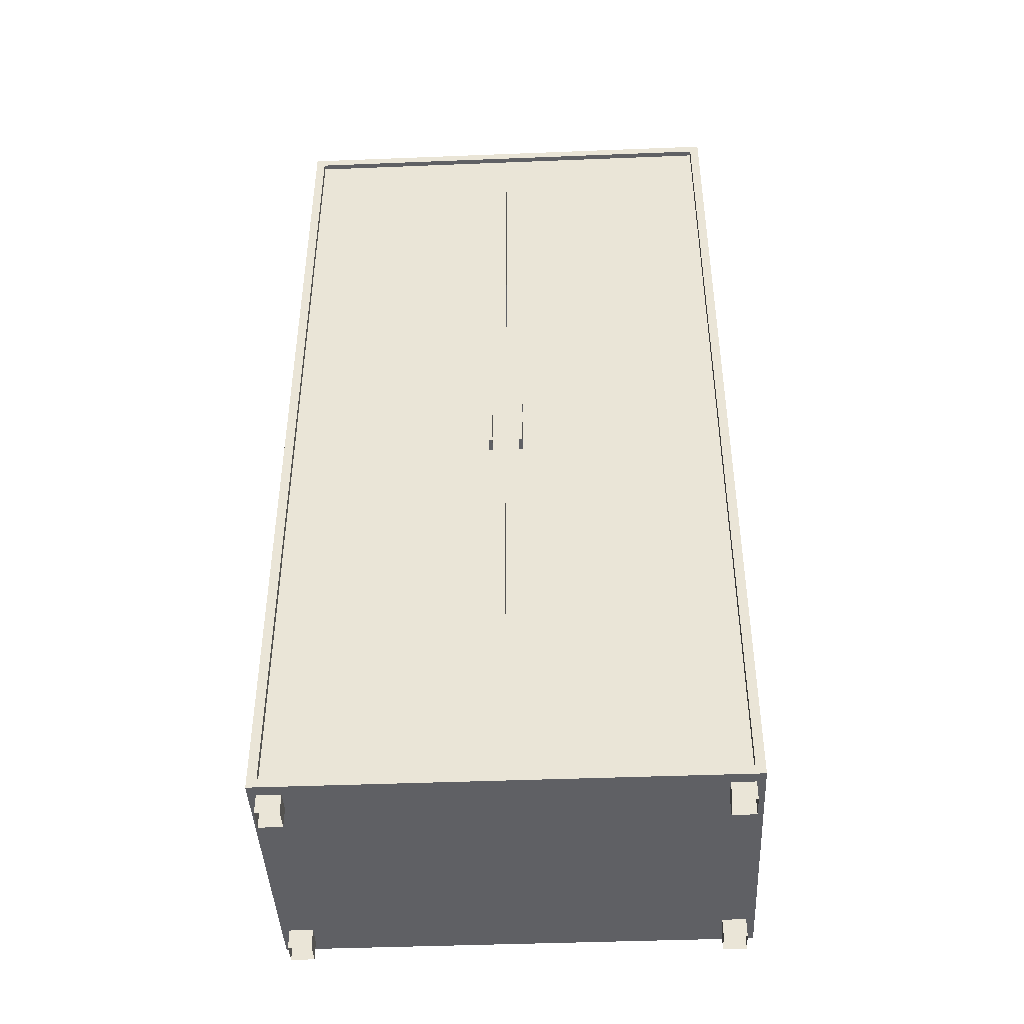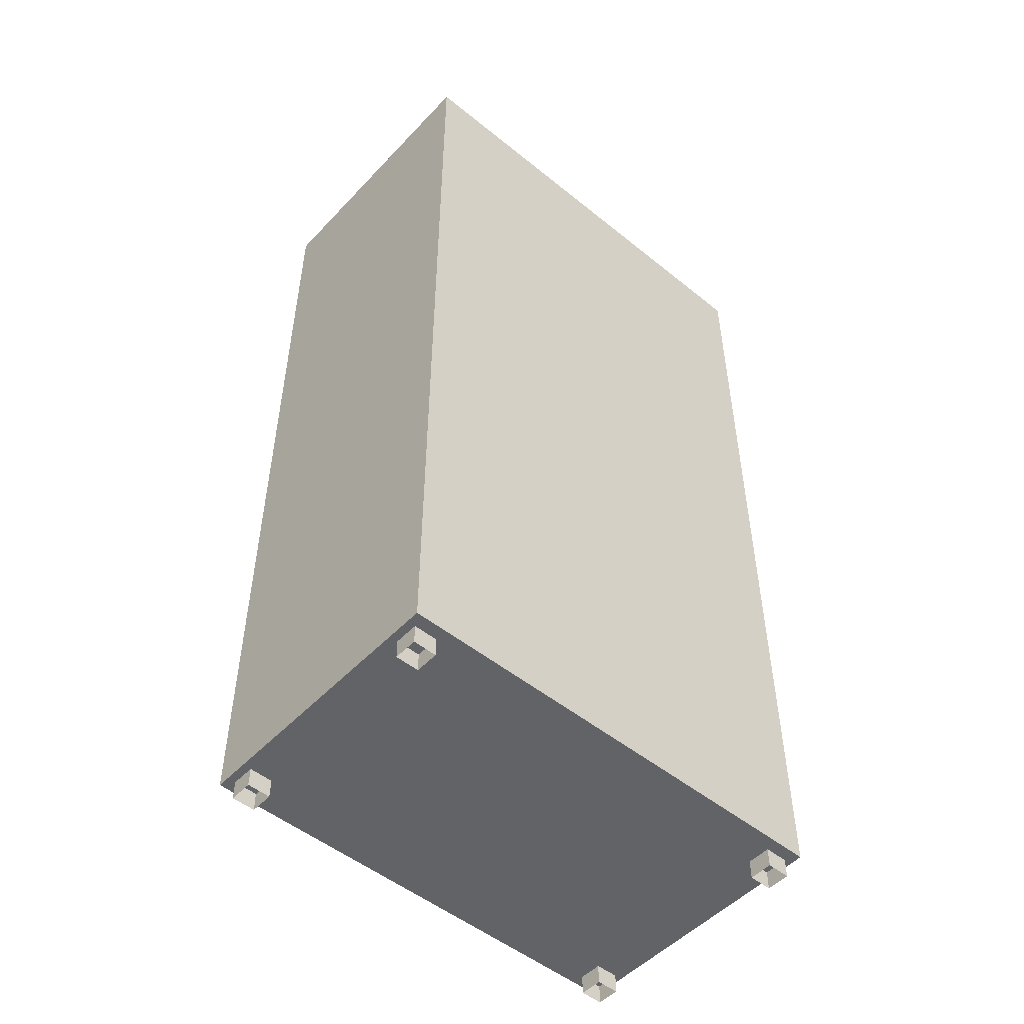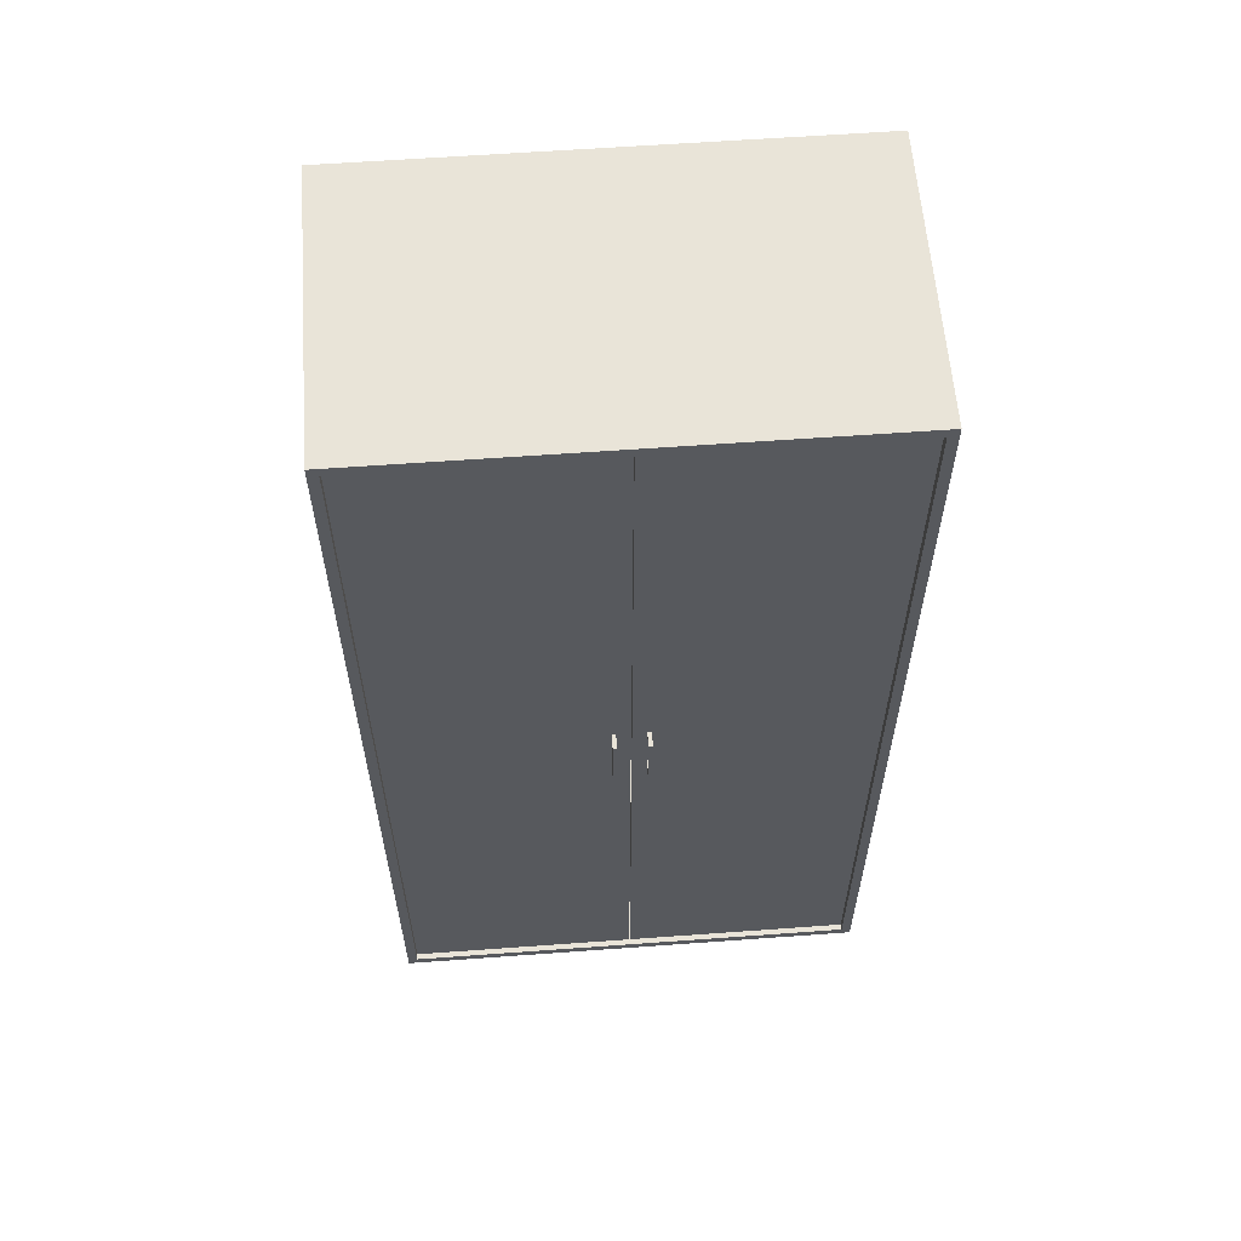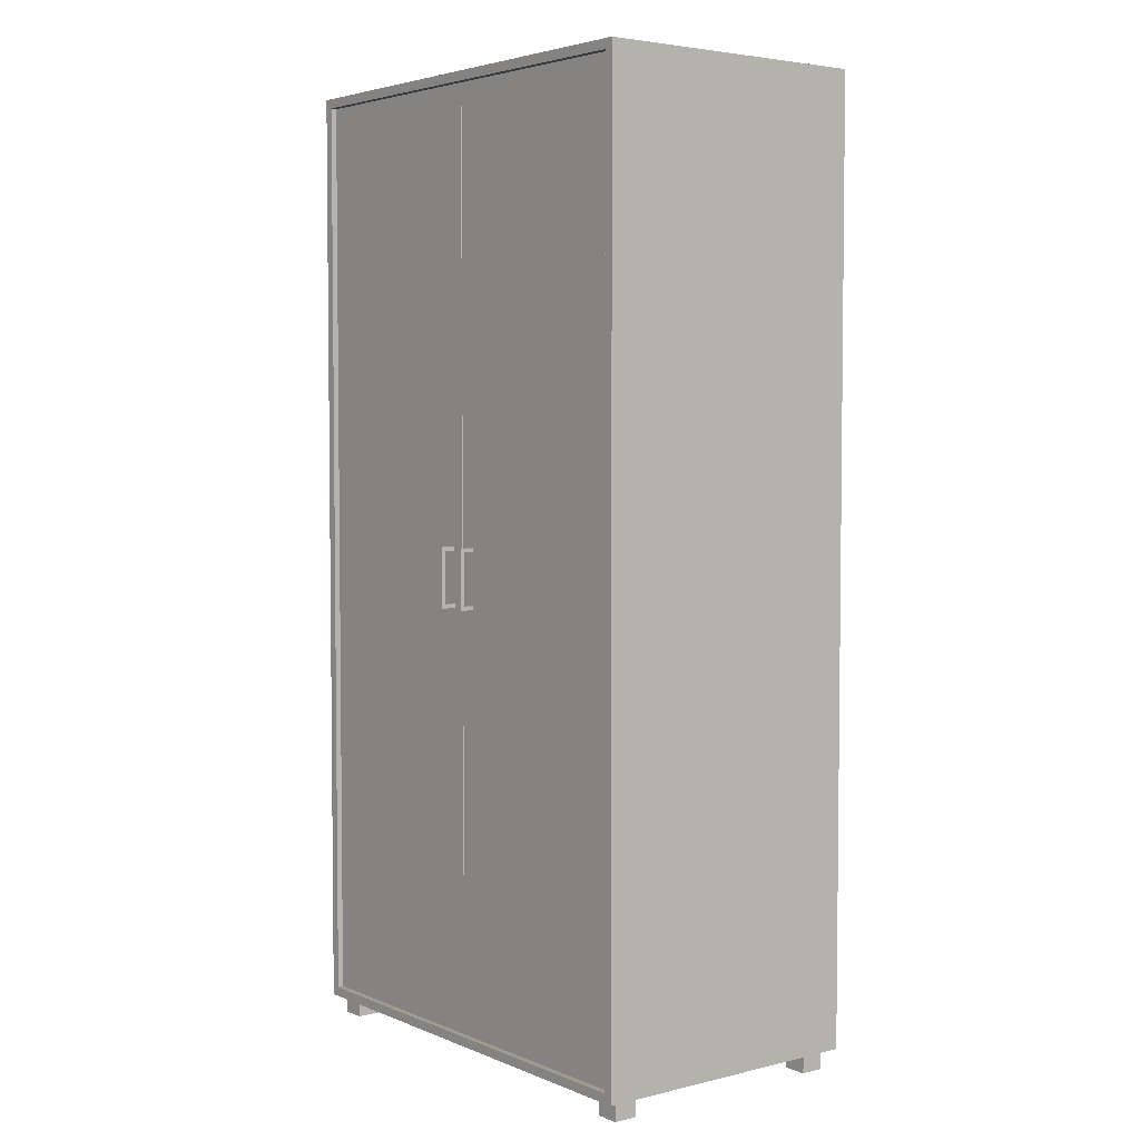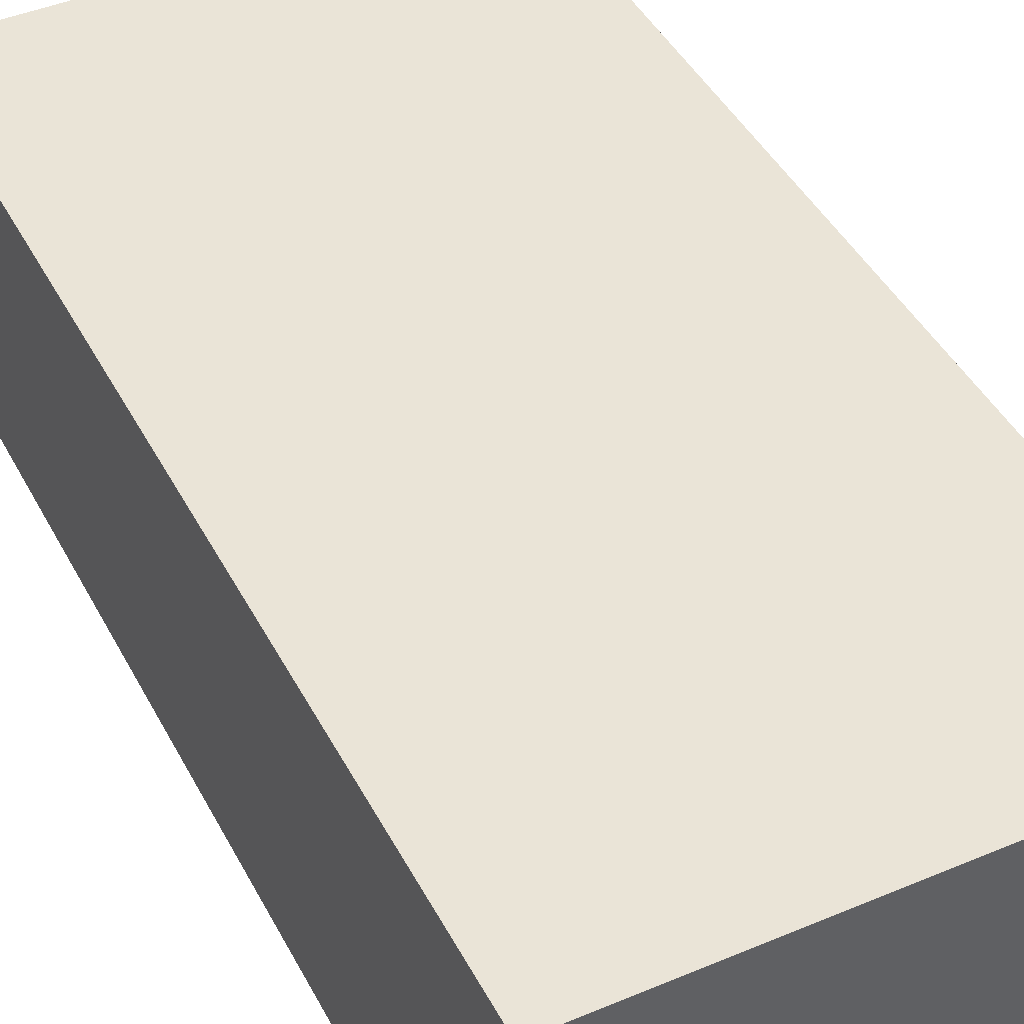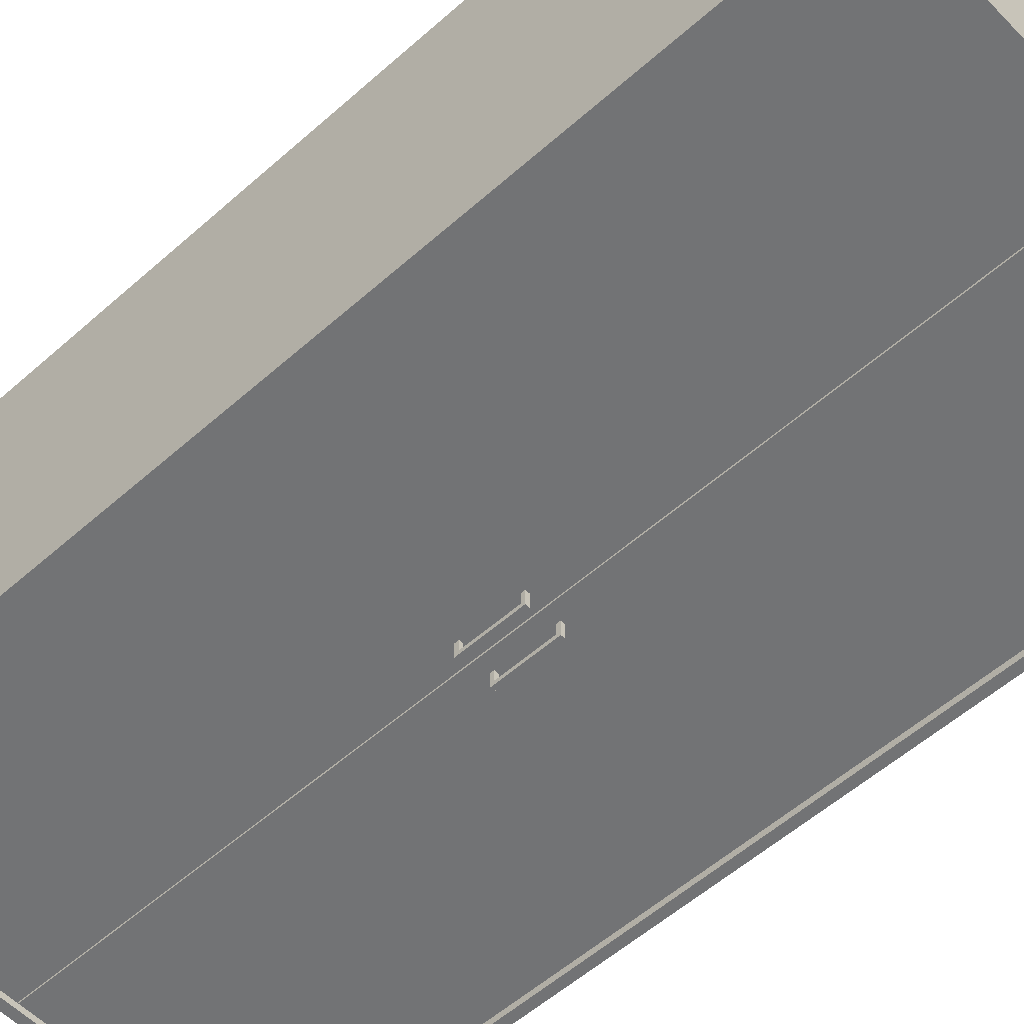
<metadata>
{"format":"obj","ext":"obj","renderer":"f3d","projection":"perspective","resolution":1024,"background":"white","views":[{"elev":-43.3,"azim":-177.3,"up":"+Y"},{"elev":-50.9,"azim":-41.4,"up":"+Y"},{"elev":60.0,"azim":175.7,"up":"+Y"},{"elev":4.1,"azim":-127.8,"up":"+Y"},{"elev":43.9,"azim":153.7,"up":"+Z"},{"elev":-55.7,"azim":133.0,"up":"+Z"}]}
</metadata>
<code>
o handles_Untitled.001
v -0.03796 1.069 -0.3016
v -0.03796 1.069 -0.3099
v -0.03796 1.077 -0.3016
v -0.03796 1.077 -0.3099
v -0.02964 1.069 -0.3016
v -0.02964 1.069 -0.3099
v -0.02964 1.077 -0.3016
v -0.02964 1.077 -0.3099
v -0.03796 0.9583 -0.3016
v -0.03796 0.9583 -0.3099
v -0.02964 0.9583 -0.3099
v -0.02964 0.9583 -0.3016
v -0.03796 0.95 -0.3016
v -0.03796 0.95 -0.3099
v -0.02964 0.95 -0.3099
v -0.02964 0.95 -0.3016
v -0.03796 1.077 -0.2736
v -0.03796 1.069 -0.2736
v -0.02964 1.069 -0.2736
v -0.02964 1.077 -0.2736
v -0.02964 0.9583 -0.2736
v -0.03796 0.9583 -0.2736
v -0.03796 0.95 -0.2736
v -0.02964 0.95 -0.2736
v 0.02956 1.069 -0.3016
v 0.02956 1.069 -0.3099
v 0.02956 1.077 -0.3016
v 0.02956 1.077 -0.3099
v 0.03788 1.069 -0.3016
v 0.03788 1.069 -0.3099
v 0.03788 1.077 -0.3016
v 0.03788 1.077 -0.3099
v 0.02956 0.9583 -0.3016
v 0.02956 0.9583 -0.3099
v 0.03788 0.9583 -0.3099
v 0.03788 0.9583 -0.3016
v 0.02956 0.95 -0.3016
v 0.02956 0.95 -0.3099
v 0.03788 0.95 -0.3099
v 0.03788 0.95 -0.3016
v 0.02956 1.077 -0.2736
v 0.02956 1.069 -0.2736
v 0.03788 1.069 -0.2736
v 0.03788 1.077 -0.2736
v 0.03788 0.9583 -0.2736
v 0.02956 0.9583 -0.2736
v 0.02956 0.95 -0.2736
v 0.03788 0.95 -0.2736
f 4 2 1
f 1 3 4
f 8 7 5
f 5 6 8
f 15 16 13
f 13 14 15
f 8 6 2
f 2 4 8
f 7 8 4
f 4 3 7
f 10 9 1
f 1 2 10
f 11 10 2
f 2 6 11
f 12 11 6
f 6 5 12
f 9 12 5
f 5 1 9
f 14 13 9
f 9 10 14
f 15 14 10
f 10 11 15
f 16 15 11
f 11 12 16
f 18 17 3
f 3 1 18
f 19 18 1
f 1 5 19
f 20 19 5
f 5 7 20
f 17 20 7
f 7 3 17
f 22 21 12
f 12 9 22
f 23 22 9
f 9 13 23
f 24 23 13
f 13 16 24
f 21 24 16
f 16 12 21
f 28 26 25
f 25 27 28
f 32 31 29
f 29 30 32
f 39 40 37
f 37 38 39
f 32 30 26
f 26 28 32
f 31 32 28
f 28 27 31
f 34 33 25
f 25 26 34
f 35 34 26
f 26 30 35
f 36 35 30
f 30 29 36
f 33 36 29
f 29 25 33
f 38 37 33
f 33 34 38
f 39 38 34
f 34 35 39
f 40 39 35
f 35 36 40
f 42 41 27
f 27 25 42
f 43 42 25
f 25 29 43
f 44 43 29
f 29 31 44
f 41 44 31
f 31 27 41
f 46 45 36
f 36 33 46
f 47 46 33
f 33 37 47
f 48 47 37
f 37 40 48
f 45 48 40
f 40 36 45
o legs_Untitled.002
v -0.4824 -0.002821 0.2827
v -0.4824 -0.002821 0.2327
v -0.4824 0.04719 0.2827
v -0.4824 0.04719 0.2327
v -0.4323 -0.002821 0.2827
v -0.4323 -0.002821 0.2327
v -0.4323 0.04719 0.2827
v -0.4323 0.04719 0.2327
v 0.4334 -0.002821 0.2827
v 0.4334 -0.002821 0.2327
v 0.4334 0.04719 0.2827
v 0.4334 0.04719 0.2327
v 0.4834 -0.002821 0.2827
v 0.4834 -0.002821 0.2327
v 0.4834 0.04719 0.2827
v 0.4834 0.04719 0.2327
v 0.4334 -0.002821 -0.2144
v 0.4334 -0.002821 -0.2644
v 0.4334 0.04719 -0.2144
v 0.4334 0.04719 -0.2644
v 0.4834 -0.002821 -0.2144
v 0.4834 -0.002821 -0.2644
v 0.4834 0.04719 -0.2144
v 0.4834 0.04719 -0.2644
v -0.4824 -0.002821 -0.2144
v -0.4824 -0.002821 -0.2644
v -0.4824 0.04719 -0.2144
v -0.4824 0.04719 -0.2644
v -0.4323 -0.002821 -0.2144
v -0.4323 -0.002821 -0.2644
v -0.4323 0.04719 -0.2144
v -0.4323 0.04719 -0.2644
f 52 50 49
f 49 51 52
f 56 55 53
f 53 54 56
f 56 54 50
f 50 52 56
f 53 55 51
f 51 49 53
f 60 58 57
f 57 59 60
f 64 63 61
f 61 62 64
f 64 62 58
f 58 60 64
f 61 63 59
f 59 57 61
f 68 66 65
f 65 67 68
f 72 71 69
f 69 70 72
f 72 70 66
f 66 68 72
f 69 71 67
f 67 65 69
f 76 74 73
f 73 75 76
f 80 79 77
f 77 78 80
f 80 78 74
f 74 76 80
f 77 79 75
f 75 73 77
o doors_Untitled.003
v -0.479 0.05904 -0.2784
v -0.00085 0.05904 -0.2784
v -0.479 2.018 -0.2784
v -0.00085 2.018 -0.2784
v -0.479 0.05904 -0.264
v -0.00085 0.05904 -0.264
v -0.479 2.018 -0.264
v -0.00085 2.018 -0.264
v 0.001094 0.05904 -0.2784
v 0.4793 0.05904 -0.2784
v 0.001095 2.018 -0.2784
v 0.4793 2.018 -0.2784
v 0.001094 0.05904 -0.264
v 0.4793 0.05904 -0.264
v 0.001095 2.018 -0.264
v 0.4793 2.018 -0.264
f 84 82 81
f 81 83 84
f 86 85 81
f 81 82 86
f 88 86 82
f 82 84 88
f 87 88 84
f 84 83 87
f 85 87 83
f 83 81 85
f 92 90 89
f 89 91 92
f 94 93 89
f 89 90 94
f 96 94 90
f 90 92 96
f 95 96 92
f 92 91 95
f 93 95 91
f 91 89 93
o base_Untitled
v 0.5001 0.03833 0.3099
v 0.5001 0.03833 -0.2902
v -0.5001 0.03833 0.3099
v -0.5001 0.03833 -0.2902
v 0.5001 2.039 0.3099
v 0.5001 2.039 -0.2902
v -0.5001 2.039 0.3099
v -0.5001 2.039 -0.2902
v 0.4801 0.05833 -0.2902
v -0.4801 0.05833 -0.2902
v -0.4801 2.019 -0.2902
v 0.4801 2.019 -0.2902
v 0.4801 0.05833 -0.233
v -0.4801 0.05833 -0.233
v -0.4801 2.019 -0.233
v 0.4801 2.019 -0.233
f 97 99 100 98
f 101 102 104 103
f 97 98 102 101
f 100 99 103 104
f 99 97 101 103
f 98 100 106 105
f 100 104 107 106
f 104 102 108 107
f 102 98 105 108
f 105 106 110 109
f 106 107 111 110
f 107 108 112 111
f 108 105 109 112

</code>
